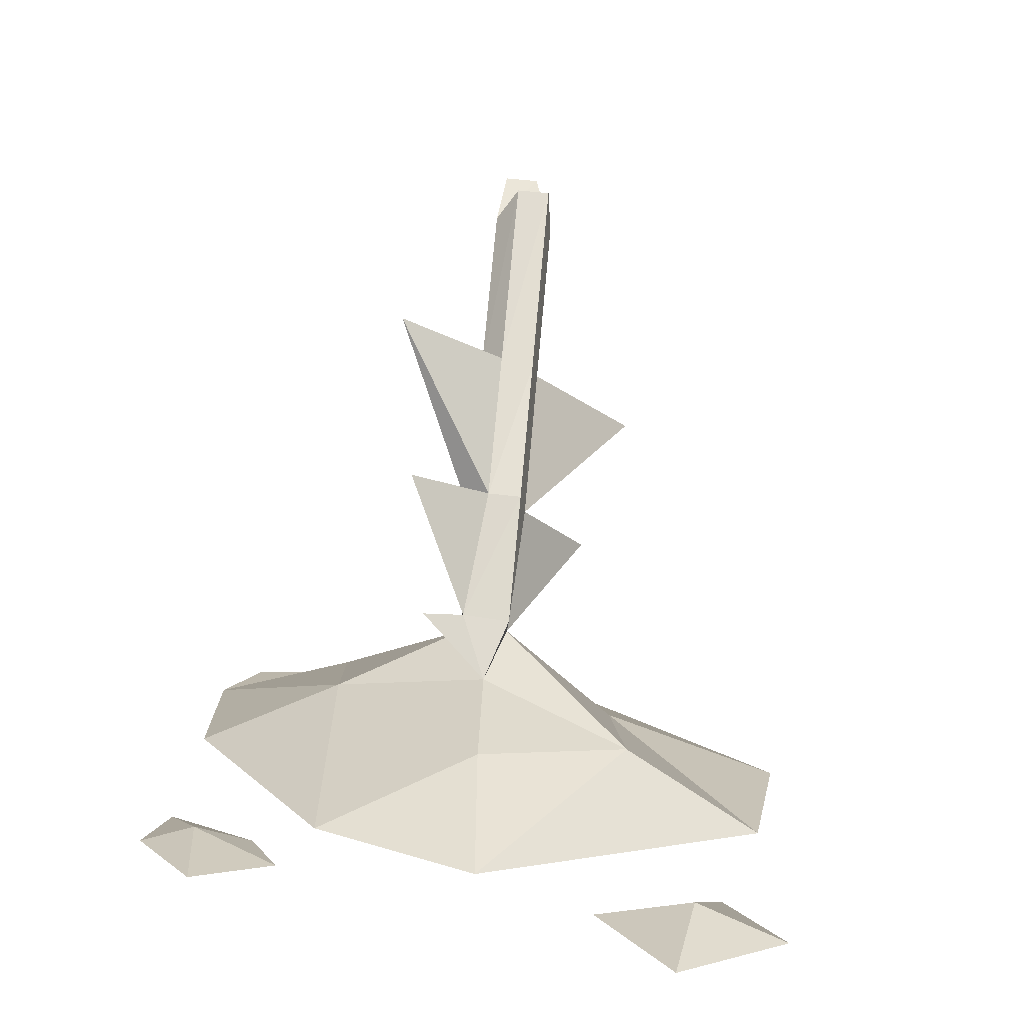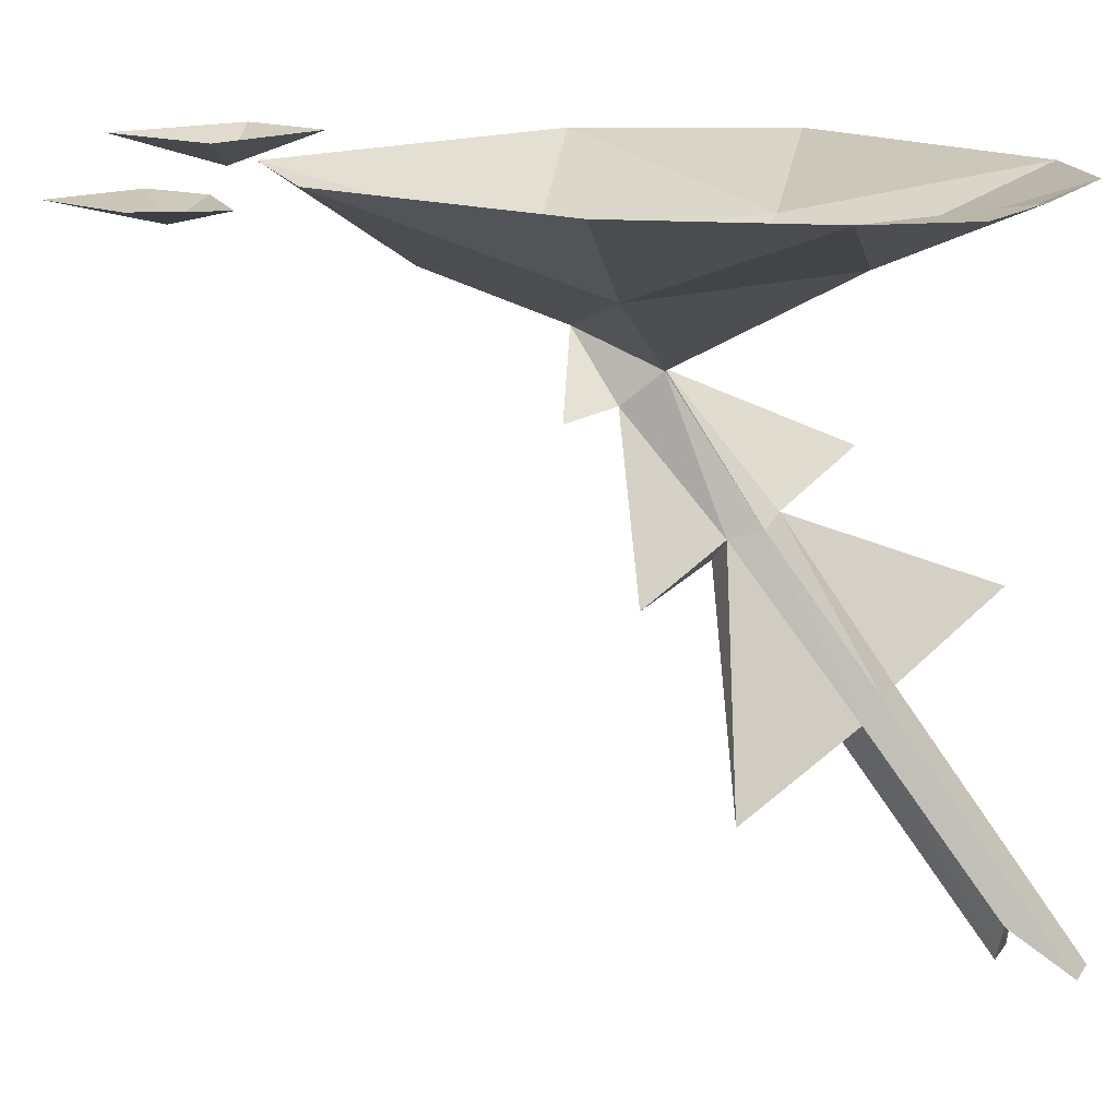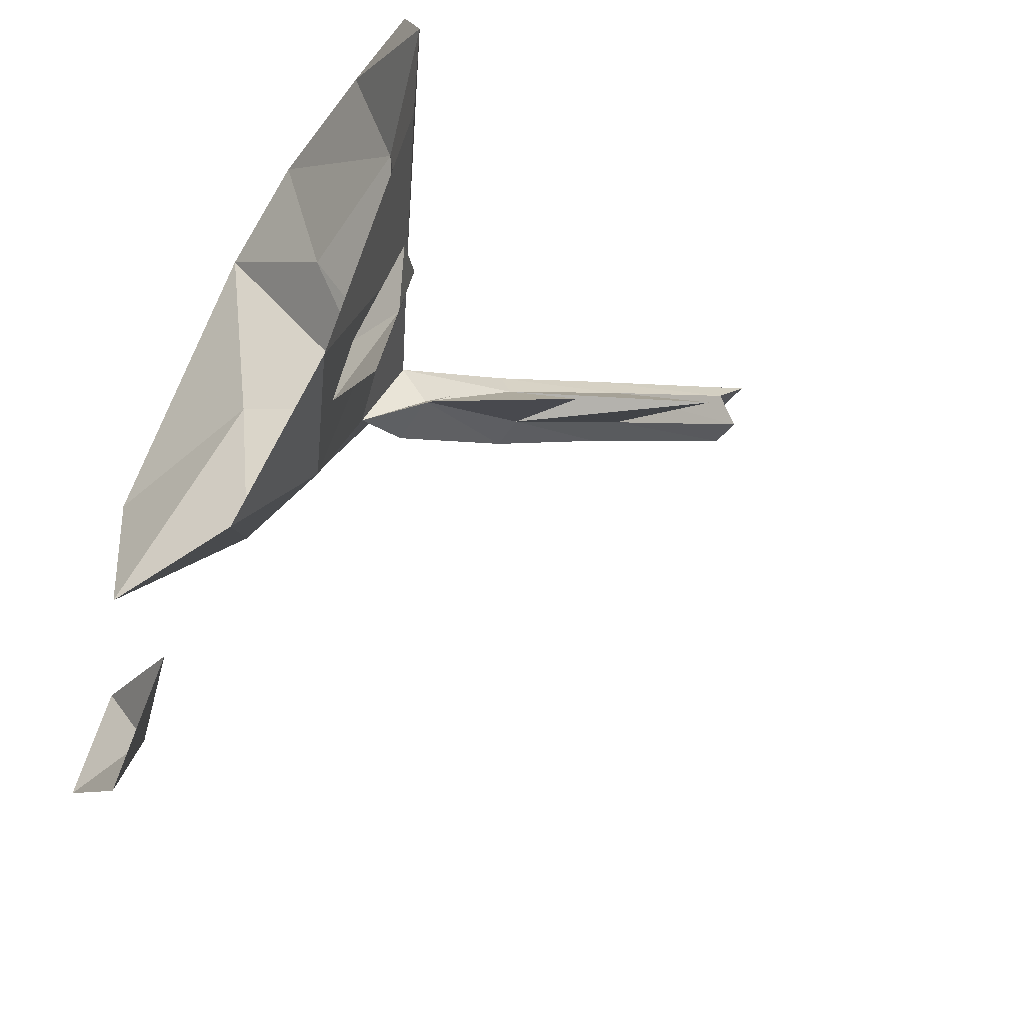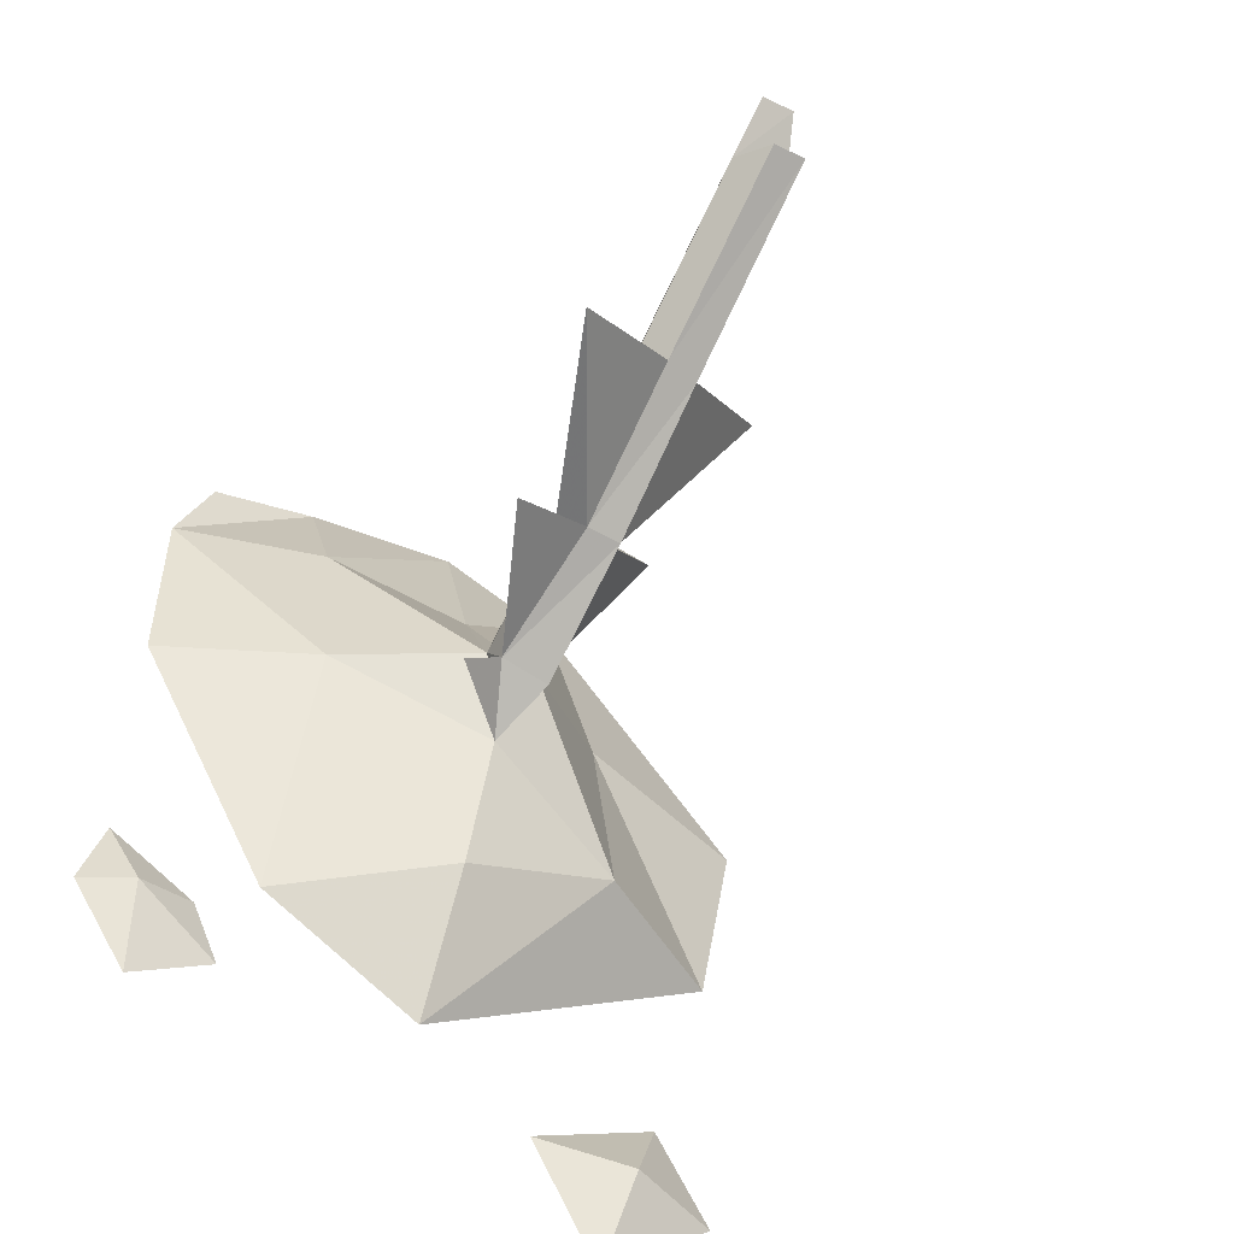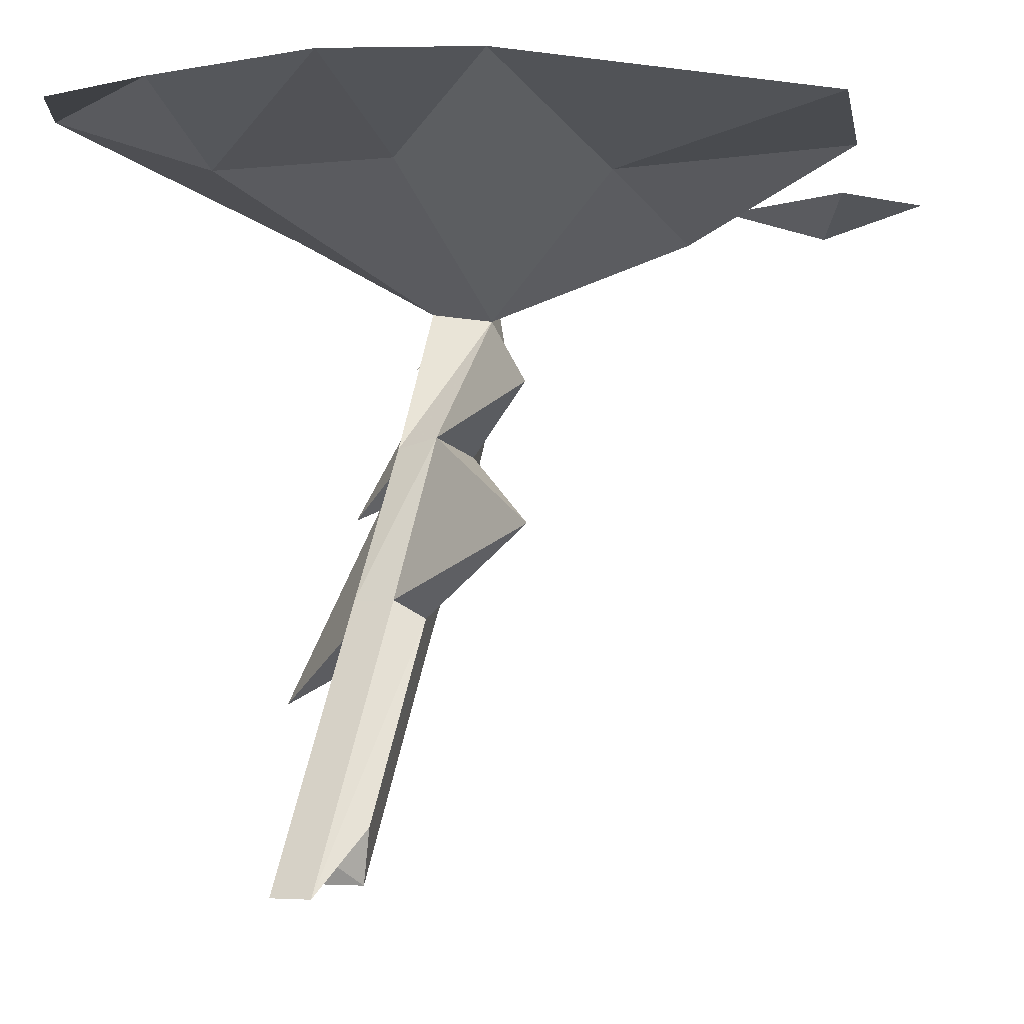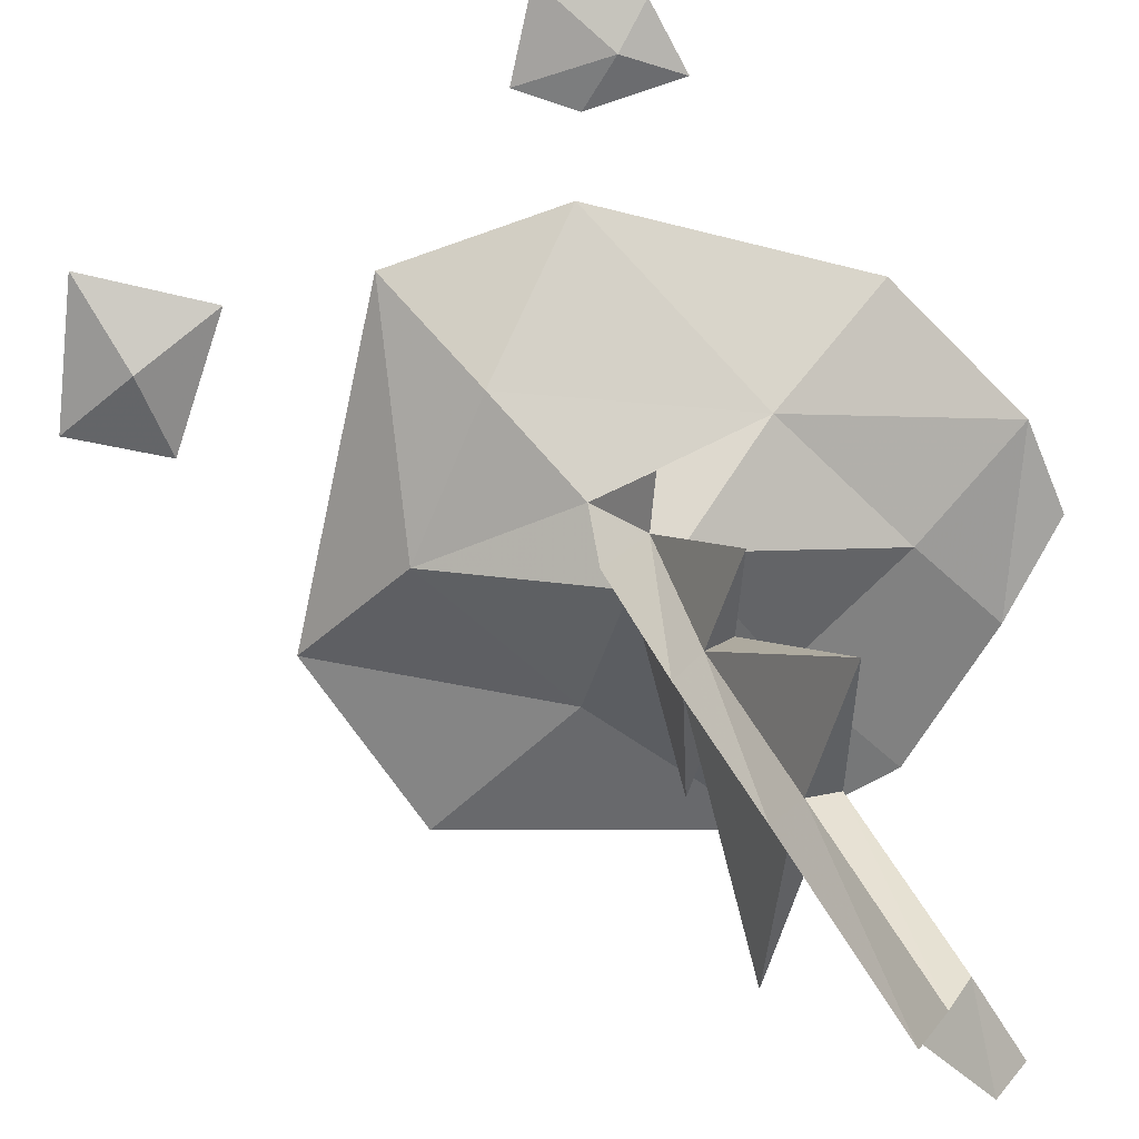
<metadata>
{"format":"obj","ext":"obj","renderer":"f3d","projection":"perspective","resolution":1024,"background":"white","views":[{"elev":-76.9,"azim":-6.1,"up":"+Z"},{"elev":13.7,"azim":-79.7,"up":"+Y"},{"elev":-51.9,"azim":-122.6,"up":"+Z"},{"elev":-51.2,"azim":-32.7,"up":"+Z"},{"elev":-4.8,"azim":19.2,"up":"+Y"},{"elev":-72.8,"azim":-135.0,"up":"+Y"}]}
</metadata>
<code>
v -0.02344 -0.6719 0.3984
v -0.0625 -0.6719 0.3906
v -0.0625 -0.4766 0.25
v -0.02344 -0.4688 0.25
v -0.01562 -0.625 0.4062
v -0.08594 -0.6328 0.3984
v -0.08594 -0.4609 0.2734
v -0.1875 -0.5234 0.1797
v -0.0625 -0.3281 0.1406
v -0.02344 -0.3281 0.1406
v -0.01562 -0.4531 0.2812
v -0.03906 -0.6797 0.4688
v -0.07812 -0.6797 0.4609
v -0.07812 -0.4375 0.2891
v -0.07812 -0.2969 0.1875
v -0.08594 -0.3047 0.1562
v -0.1562 -0.3516 0.09375
v -0.07812 -0.1953 0.0625
v -0.02344 -0.1953 0.05469
v -0.01562 -0.3047 0.1641
v 0.1094 -0.3828 0.3828
v -0.03906 -0.4375 0.2969
v -0.03906 -0.2891 0.1953
v -0.02344 -0.1719 0.09375
v -0.07812 -0.1641 0.1016
v 0.0625 -0.25 0.25
v -0.04688 -0.1328 0.01562
v 0.125 -0.08594 -0.04688
v 0.1172 -0.05469 0.1719
v 0.08594 0 0.4141
v -0.04688 -0.05469 0.2812
v -0.2188 -0.05469 0.2812
v -0.2188 -0.08594 0.08594
v -0.125 -0.2031 0.02344
v -0.04688 -0.08594 -0.1172
v -0.03906 0 -0.2578
v 0.2891 0 -0.04688
v 0.3281 0 0.1719
v -0.2188 0 -0.1719
v -0.375 0 0.2812
v -0.375 0 0.08594
v -0.04688 0 0.4531
v -0.2188 0 0.4141
v -0.3359 0 0.375
v 0.1875 -0.03125 -0.3516
v 0.2266 0 -0.2656
v 0.08594 0 -0.3359
v 0.1641 0 -0.4609
v 0.2891 0 -0.3594
v -0.3438 -0.01562 -0.2422
v -0.375 0 -0.1797
v -0.3984 0 -0.2578
v -0.3359 0 -0.3438
v -0.25 0 -0.2891
v -0.2812 0 -0.2266
f 1 2 3
f 1 3 4
f 3 9 4
f 4 9 10
f 9 18 10
f 10 18 19
f 19 18 27
f 1 4 5
f 2 6 7
f 2 7 3
f 4 10 11
f 4 11 5
f 5 11 12
f 6 13 14
f 6 14 7
f 7 14 15
f 7 15 16
f 8 16 9
f 10 19 20
f 10 20 11
f 11 22 12
f 12 22 13
f 13 22 14
f 14 22 23
f 14 23 15
f 15 23 24
f 15 24 25
f 15 25 16
f 16 25 18
f 20 19 24
f 20 23 21
f 19 27 24
f 25 27 18
f 18 27 34
f 18 34 27
f 1 5 6
f 1 6 2
f 3 7 8
f 5 12 6
f 6 12 13
f 9 16 17
f 11 21 22
f 20 26 23
f 3 8 9
f 7 16 8
f 9 17 18
f 11 20 21
f 16 18 17
f 20 24 26
f 21 23 22
f 26 24 23
f 24 27 28
f 24 28 29
f 24 29 30
f 24 30 31
f 24 31 25
f 25 31 32
f 25 32 33
f 25 33 27
f 33 35 27
f 27 35 28
f 28 35 36
f 28 36 37
f 28 37 29
f 29 37 38
f 29 38 30
f 35 33 39
f 35 39 36
f 33 32 40
f 33 40 41
f 33 41 39
f 32 31 42
f 32 42 43
f 32 43 40
f 40 43 44
f 42 31 30
f 45 46 47
f 45 47 48
f 45 48 49
f 45 49 46
f 50 51 52
f 50 52 53
f 50 53 54
f 50 54 55
f 50 55 51

</code>
